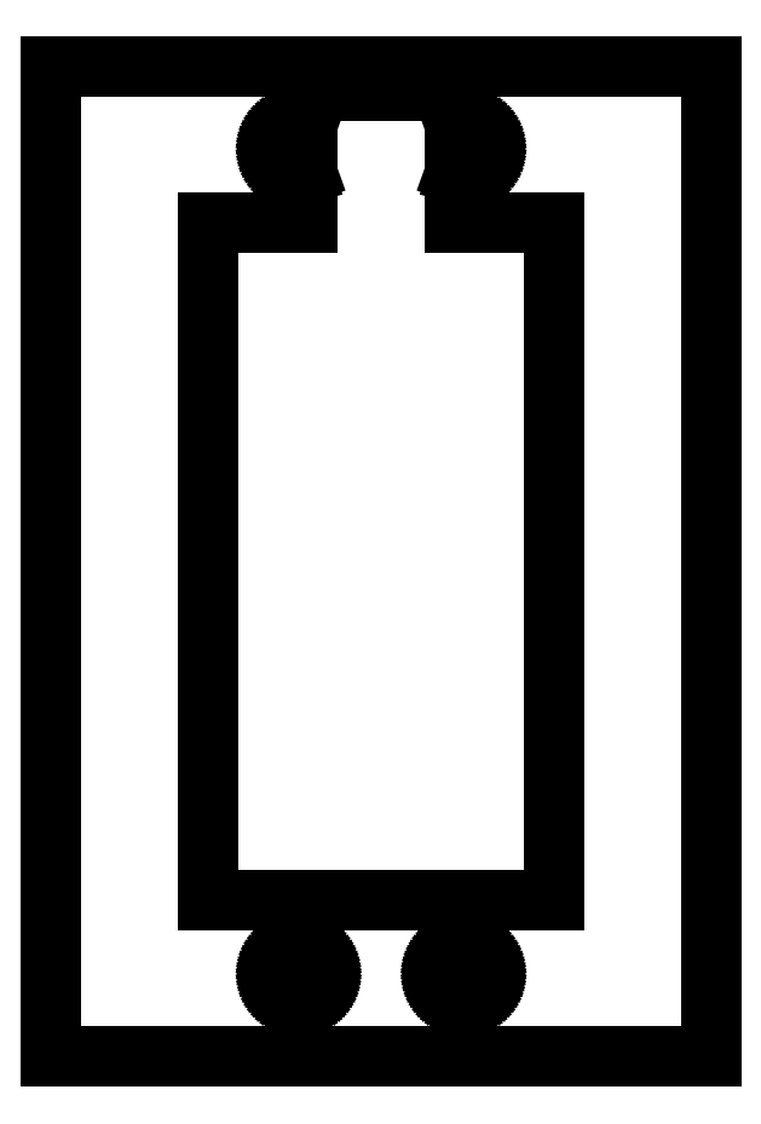
<metadata>
{"format":"dxf","ext":"dxf","renderer":"ezdxf+matplotlib","layout":"modelspace","background":"white","min_lineweight":24,"dpi":150}
</metadata>
<code>
0
SECTION
2
ENTITIES
0
LINE
8
0
10
40
20
60
11
0
21
60
0
LINE
8
0
10
0
20
60
11
0
21
0
0
LINE
8
0
10
0
20
0
11
40
21
0
0
LINE
8
0
10
40
20
0
11
40
21
60
0
LINE
8
0
10
9.5
20
9.5
11
9.5
21
50.5
0
LINE
8
0
10
9.5
20
50.5
11
15.5
21
50.5
0
LINE
8
0
10
15.5
20
50.5
11
15.5
21
53.59
0
LINE
8
0
10
15.5
20
53.59
11
15.44
21
53.56
0
LINE
8
0
10
15.44
20
53.56
11
15.29
21
53.53
0
LINE
8
0
10
15.29
20
53.53
11
15.15
21
53.51
0
LINE
8
0
10
15.15
20
53.51
11
15
21
53.5
0
LINE
8
0
10
15
20
53.5
11
14.85
21
53.51
0
LINE
8
0
10
14.85
20
53.51
11
14.71
21
53.53
0
LINE
8
0
10
14.71
20
53.53
11
14.56
21
53.56
0
LINE
8
0
10
14.56
20
53.56
11
14.43
21
53.61
0
LINE
8
0
10
14.43
20
53.61
11
14.29
21
53.68
0
LINE
8
0
10
14.29
20
53.68
11
14.17
21
53.75
0
LINE
8
0
10
14.17
20
53.75
11
14.05
21
53.84
0
LINE
8
0
10
14.05
20
53.84
11
13.94
21
53.94
0
LINE
8
0
10
13.94
20
53.94
11
13.84
21
54.05
0
LINE
8
0
10
13.84
20
54.05
11
13.75
21
54.17
0
LINE
8
0
10
13.75
20
54.17
11
13.68
21
54.29
0
LINE
8
0
10
13.68
20
54.29
11
13.61
21
54.43
0
LINE
8
0
10
13.61
20
54.43
11
13.56
21
54.56
0
LINE
8
0
10
13.56
20
54.56
11
13.53
21
54.71
0
LINE
8
0
10
13.53
20
54.71
11
13.51
21
54.85
0
LINE
8
0
10
13.51
20
54.85
11
13.5
21
55
0
LINE
8
0
10
13.5
20
55
11
13.51
21
55.15
0
LINE
8
0
10
13.51
20
55.15
11
13.53
21
55.29
0
LINE
8
0
10
13.53
20
55.29
11
13.56
21
55.44
0
LINE
8
0
10
13.56
20
55.44
11
13.61
21
55.57
0
LINE
8
0
10
13.61
20
55.57
11
13.68
21
55.71
0
LINE
8
0
10
13.68
20
55.71
11
13.75
21
55.83
0
LINE
8
0
10
13.75
20
55.83
11
13.84
21
55.95
0
LINE
8
0
10
13.84
20
55.95
11
13.94
21
56.06
0
LINE
8
0
10
13.94
20
56.06
11
14.05
21
56.16
0
LINE
8
0
10
14.05
20
56.16
11
14.17
21
56.25
0
LINE
8
0
10
14.17
20
56.25
11
14.29
21
56.32
0
LINE
8
0
10
14.29
20
56.32
11
14.43
21
56.39
0
LINE
8
0
10
14.43
20
56.39
11
14.56
21
56.44
0
LINE
8
0
10
14.56
20
56.44
11
14.71
21
56.47
0
LINE
8
0
10
14.71
20
56.47
11
14.85
21
56.49
0
LINE
8
0
10
14.85
20
56.49
11
15
21
56.5
0
LINE
8
0
10
15
20
56.5
11
15.15
21
56.49
0
LINE
8
0
10
15.15
20
56.49
11
15.29
21
56.47
0
LINE
8
0
10
15.29
20
56.47
11
15.44
21
56.44
0
LINE
8
0
10
15.44
20
56.44
11
15.5
21
56.41
0
LINE
8
0
10
15.5
20
56.41
11
15.5
21
58.5
0
LINE
8
0
10
15.5
20
58.5
11
24.5
21
58.5
0
LINE
8
0
10
24.5
20
58.5
11
24.5
21
56.41
0
LINE
8
0
10
24.5
20
56.41
11
24.56
21
56.44
0
LINE
8
0
10
24.56
20
56.44
11
24.71
21
56.47
0
LINE
8
0
10
24.71
20
56.47
11
24.85
21
56.49
0
LINE
8
0
10
24.85
20
56.49
11
25
21
56.5
0
LINE
8
0
10
25
20
56.5
11
25.15
21
56.49
0
LINE
8
0
10
25.15
20
56.49
11
25.29
21
56.47
0
LINE
8
0
10
25.29
20
56.47
11
25.44
21
56.44
0
LINE
8
0
10
25.44
20
56.44
11
25.57
21
56.39
0
LINE
8
0
10
25.57
20
56.39
11
25.71
21
56.32
0
LINE
8
0
10
25.71
20
56.32
11
25.83
21
56.25
0
LINE
8
0
10
25.83
20
56.25
11
25.95
21
56.16
0
LINE
8
0
10
25.95
20
56.16
11
26.06
21
56.06
0
LINE
8
0
10
26.06
20
56.06
11
26.16
21
55.95
0
LINE
8
0
10
26.16
20
55.95
11
26.25
21
55.83
0
LINE
8
0
10
26.25
20
55.83
11
26.32
21
55.71
0
LINE
8
0
10
26.32
20
55.71
11
26.39
21
55.57
0
LINE
8
0
10
26.39
20
55.57
11
26.44
21
55.44
0
LINE
8
0
10
26.44
20
55.44
11
26.47
21
55.29
0
LINE
8
0
10
26.47
20
55.29
11
26.49
21
55.15
0
LINE
8
0
10
26.49
20
55.15
11
26.5
21
55
0
LINE
8
0
10
26.5
20
55
11
26.49
21
54.85
0
LINE
8
0
10
26.49
20
54.85
11
26.47
21
54.71
0
LINE
8
0
10
26.47
20
54.71
11
26.44
21
54.56
0
LINE
8
0
10
26.44
20
54.56
11
26.39
21
54.43
0
LINE
8
0
10
26.39
20
54.43
11
26.32
21
54.29
0
LINE
8
0
10
26.32
20
54.29
11
26.25
21
54.17
0
LINE
8
0
10
26.25
20
54.17
11
26.16
21
54.05
0
LINE
8
0
10
26.16
20
54.05
11
26.06
21
53.94
0
LINE
8
0
10
26.06
20
53.94
11
25.95
21
53.84
0
LINE
8
0
10
25.95
20
53.84
11
25.83
21
53.75
0
LINE
8
0
10
25.83
20
53.75
11
25.71
21
53.68
0
LINE
8
0
10
25.71
20
53.68
11
25.57
21
53.61
0
LINE
8
0
10
25.57
20
53.61
11
25.44
21
53.56
0
LINE
8
0
10
25.44
20
53.56
11
25.29
21
53.53
0
LINE
8
0
10
25.29
20
53.53
11
25.15
21
53.51
0
LINE
8
0
10
25.15
20
53.51
11
25
21
53.5
0
LINE
8
0
10
25
20
53.5
11
24.85
21
53.51
0
LINE
8
0
10
24.85
20
53.51
11
24.71
21
53.53
0
LINE
8
0
10
24.71
20
53.53
11
24.56
21
53.56
0
LINE
8
0
10
24.56
20
53.56
11
24.5
21
53.59
0
LINE
8
0
10
24.5
20
53.59
11
24.5
21
50.5
0
LINE
8
0
10
24.5
20
50.5
11
30.5
21
50.5
0
LINE
8
0
10
30.5
20
50.5
11
30.5
21
9.5
0
LINE
8
0
10
30.5
20
9.5
11
9.5
21
9.5
0
LINE
8
0
10
14.85
20
3.507
11
14.71
21
3.529
0
LINE
8
0
10
14.71
20
3.529
11
14.56
21
3.565
0
LINE
8
0
10
14.56
20
3.565
11
14.43
21
3.614
0
LINE
8
0
10
14.43
20
3.614
11
14.29
21
3.677
0
LINE
8
0
10
14.29
20
3.677
11
14.17
21
3.753
0
LINE
8
0
10
14.17
20
3.753
11
14.05
21
3.84
0
LINE
8
0
10
14.05
20
3.84
11
13.94
21
3.939
0
LINE
8
0
10
13.94
20
3.939
11
13.84
21
4.048
0
LINE
8
0
10
13.84
20
4.048
11
13.75
21
4.167
0
LINE
8
0
10
13.75
20
4.167
11
13.68
21
4.293
0
LINE
8
0
10
13.68
20
4.293
11
13.61
21
4.426
0
LINE
8
0
10
13.61
20
4.426
11
13.56
21
4.565
0
LINE
8
0
10
13.56
20
4.565
11
13.53
21
4.707
0
LINE
8
0
10
13.53
20
4.707
11
13.51
21
4.853
0
LINE
8
0
10
13.51
20
4.853
11
13.5
21
5
0
LINE
8
0
10
13.5
20
5
11
13.51
21
5.147
0
LINE
8
0
10
13.51
20
5.147
11
13.53
21
5.293
0
LINE
8
0
10
13.53
20
5.293
11
13.56
21
5.435
0
LINE
8
0
10
13.56
20
5.435
11
13.61
21
5.574
0
LINE
8
0
10
13.61
20
5.574
11
13.68
21
5.707
0
LINE
8
0
10
13.68
20
5.707
11
13.75
21
5.833
0
LINE
8
0
10
13.75
20
5.833
11
13.84
21
5.952
0
LINE
8
0
10
13.84
20
5.952
11
13.94
21
6.061
0
LINE
8
0
10
13.94
20
6.061
11
14.05
21
6.16
0
LINE
8
0
10
14.05
20
6.16
11
14.17
21
6.247
0
LINE
8
0
10
14.17
20
6.247
11
14.29
21
6.323
0
LINE
8
0
10
14.29
20
6.323
11
14.43
21
6.386
0
LINE
8
0
10
14.43
20
6.386
11
14.56
21
6.435
0
LINE
8
0
10
14.56
20
6.435
11
14.71
21
6.471
0
LINE
8
0
10
14.71
20
6.471
11
14.85
21
6.493
0
LINE
8
0
10
14.85
20
6.493
11
15
21
6.5
0
LINE
8
0
10
15
20
6.5
11
15.15
21
6.493
0
LINE
8
0
10
15.15
20
6.493
11
15.29
21
6.471
0
LINE
8
0
10
15.29
20
6.471
11
15.44
21
6.435
0
LINE
8
0
10
15.44
20
6.435
11
15.57
21
6.386
0
LINE
8
0
10
15.57
20
6.386
11
15.71
21
6.323
0
LINE
8
0
10
15.71
20
6.323
11
15.83
21
6.247
0
LINE
8
0
10
15.83
20
6.247
11
15.95
21
6.16
0
LINE
8
0
10
15.95
20
6.16
11
16.06
21
6.061
0
LINE
8
0
10
16.06
20
6.061
11
16.16
21
5.952
0
LINE
8
0
10
16.16
20
5.952
11
16.25
21
5.833
0
LINE
8
0
10
16.25
20
5.833
11
16.32
21
5.707
0
LINE
8
0
10
16.32
20
5.707
11
16.39
21
5.574
0
LINE
8
0
10
16.39
20
5.574
11
16.44
21
5.435
0
LINE
8
0
10
16.44
20
5.435
11
16.47
21
5.293
0
LINE
8
0
10
16.47
20
5.293
11
16.49
21
5.147
0
LINE
8
0
10
16.49
20
5.147
11
16.5
21
5
0
LINE
8
0
10
16.5
20
5
11
16.49
21
4.853
0
LINE
8
0
10
16.49
20
4.853
11
16.47
21
4.707
0
LINE
8
0
10
16.47
20
4.707
11
16.44
21
4.565
0
LINE
8
0
10
16.44
20
4.565
11
16.39
21
4.426
0
LINE
8
0
10
16.39
20
4.426
11
16.32
21
4.293
0
LINE
8
0
10
16.32
20
4.293
11
16.25
21
4.167
0
LINE
8
0
10
16.25
20
4.167
11
16.16
21
4.048
0
LINE
8
0
10
16.16
20
4.048
11
16.06
21
3.939
0
LINE
8
0
10
16.06
20
3.939
11
15.95
21
3.84
0
LINE
8
0
10
15.95
20
3.84
11
15.83
21
3.753
0
LINE
8
0
10
15.83
20
3.753
11
15.71
21
3.677
0
LINE
8
0
10
15.71
20
3.677
11
15.57
21
3.614
0
LINE
8
0
10
15.57
20
3.614
11
15.44
21
3.565
0
LINE
8
0
10
15.44
20
3.565
11
15.29
21
3.529
0
LINE
8
0
10
15.29
20
3.529
11
15.15
21
3.507
0
LINE
8
0
10
15.15
20
3.507
11
15
21
3.5
0
LINE
8
0
10
15
20
3.5
11
14.85
21
3.507
0
LINE
8
0
10
24.85
20
3.507
11
24.71
21
3.529
0
LINE
8
0
10
24.71
20
3.529
11
24.56
21
3.565
0
LINE
8
0
10
24.56
20
3.565
11
24.43
21
3.614
0
LINE
8
0
10
24.43
20
3.614
11
24.29
21
3.677
0
LINE
8
0
10
24.29
20
3.677
11
24.17
21
3.753
0
LINE
8
0
10
24.17
20
3.753
11
24.05
21
3.84
0
LINE
8
0
10
24.05
20
3.84
11
23.94
21
3.939
0
LINE
8
0
10
23.94
20
3.939
11
23.84
21
4.048
0
LINE
8
0
10
23.84
20
4.048
11
23.75
21
4.167
0
LINE
8
0
10
23.75
20
4.167
11
23.68
21
4.293
0
LINE
8
0
10
23.68
20
4.293
11
23.61
21
4.426
0
LINE
8
0
10
23.61
20
4.426
11
23.56
21
4.565
0
LINE
8
0
10
23.56
20
4.565
11
23.53
21
4.707
0
LINE
8
0
10
23.53
20
4.707
11
23.51
21
4.853
0
LINE
8
0
10
23.51
20
4.853
11
23.5
21
5
0
LINE
8
0
10
23.5
20
5
11
23.51
21
5.147
0
LINE
8
0
10
23.51
20
5.147
11
23.53
21
5.293
0
LINE
8
0
10
23.53
20
5.293
11
23.56
21
5.435
0
LINE
8
0
10
23.56
20
5.435
11
23.61
21
5.574
0
LINE
8
0
10
23.61
20
5.574
11
23.68
21
5.707
0
LINE
8
0
10
23.68
20
5.707
11
23.75
21
5.833
0
LINE
8
0
10
23.75
20
5.833
11
23.84
21
5.952
0
LINE
8
0
10
23.84
20
5.952
11
23.94
21
6.061
0
LINE
8
0
10
23.94
20
6.061
11
24.05
21
6.16
0
LINE
8
0
10
24.05
20
6.16
11
24.17
21
6.247
0
LINE
8
0
10
24.17
20
6.247
11
24.29
21
6.323
0
LINE
8
0
10
24.29
20
6.323
11
24.43
21
6.386
0
LINE
8
0
10
24.43
20
6.386
11
24.56
21
6.435
0
LINE
8
0
10
24.56
20
6.435
11
24.71
21
6.471
0
LINE
8
0
10
24.71
20
6.471
11
24.85
21
6.493
0
LINE
8
0
10
24.85
20
6.493
11
25
21
6.5
0
LINE
8
0
10
25
20
6.5
11
25.15
21
6.493
0
LINE
8
0
10
25.15
20
6.493
11
25.29
21
6.471
0
LINE
8
0
10
25.29
20
6.471
11
25.44
21
6.435
0
LINE
8
0
10
25.44
20
6.435
11
25.57
21
6.386
0
LINE
8
0
10
25.57
20
6.386
11
25.71
21
6.323
0
LINE
8
0
10
25.71
20
6.323
11
25.83
21
6.247
0
LINE
8
0
10
25.83
20
6.247
11
25.95
21
6.16
0
LINE
8
0
10
25.95
20
6.16
11
26.06
21
6.061
0
LINE
8
0
10
26.06
20
6.061
11
26.16
21
5.952
0
LINE
8
0
10
26.16
20
5.952
11
26.25
21
5.833
0
LINE
8
0
10
26.25
20
5.833
11
26.32
21
5.707
0
LINE
8
0
10
26.32
20
5.707
11
26.39
21
5.574
0
LINE
8
0
10
26.39
20
5.574
11
26.44
21
5.435
0
LINE
8
0
10
26.44
20
5.435
11
26.47
21
5.293
0
LINE
8
0
10
26.47
20
5.293
11
26.49
21
5.147
0
LINE
8
0
10
26.49
20
5.147
11
26.5
21
5
0
LINE
8
0
10
26.5
20
5
11
26.49
21
4.853
0
LINE
8
0
10
26.49
20
4.853
11
26.47
21
4.707
0
LINE
8
0
10
26.47
20
4.707
11
26.44
21
4.565
0
LINE
8
0
10
26.44
20
4.565
11
26.39
21
4.426
0
LINE
8
0
10
26.39
20
4.426
11
26.32
21
4.293
0
LINE
8
0
10
26.32
20
4.293
11
26.25
21
4.167
0
LINE
8
0
10
26.25
20
4.167
11
26.16
21
4.048
0
LINE
8
0
10
26.16
20
4.048
11
26.06
21
3.939
0
LINE
8
0
10
26.06
20
3.939
11
25.95
21
3.84
0
LINE
8
0
10
25.95
20
3.84
11
25.83
21
3.753
0
LINE
8
0
10
25.83
20
3.753
11
25.71
21
3.677
0
LINE
8
0
10
25.71
20
3.677
11
25.57
21
3.614
0
LINE
8
0
10
25.57
20
3.614
11
25.44
21
3.565
0
LINE
8
0
10
25.44
20
3.565
11
25.29
21
3.529
0
LINE
8
0
10
25.29
20
3.529
11
25.15
21
3.507
0
LINE
8
0
10
25.15
20
3.507
11
25
21
3.5
0
LINE
8
0
10
25
20
3.5
11
24.85
21
3.507
0
ENDSEC
0
EOF

</code>
